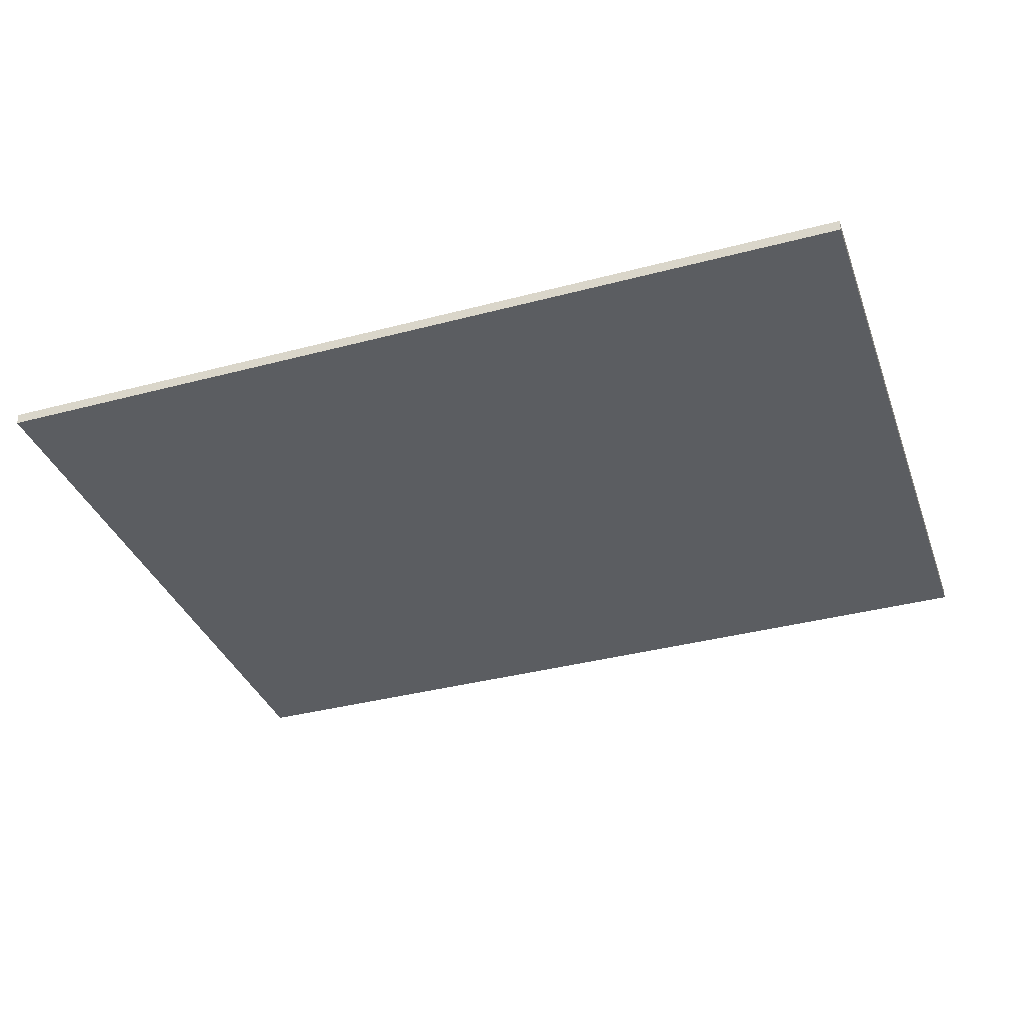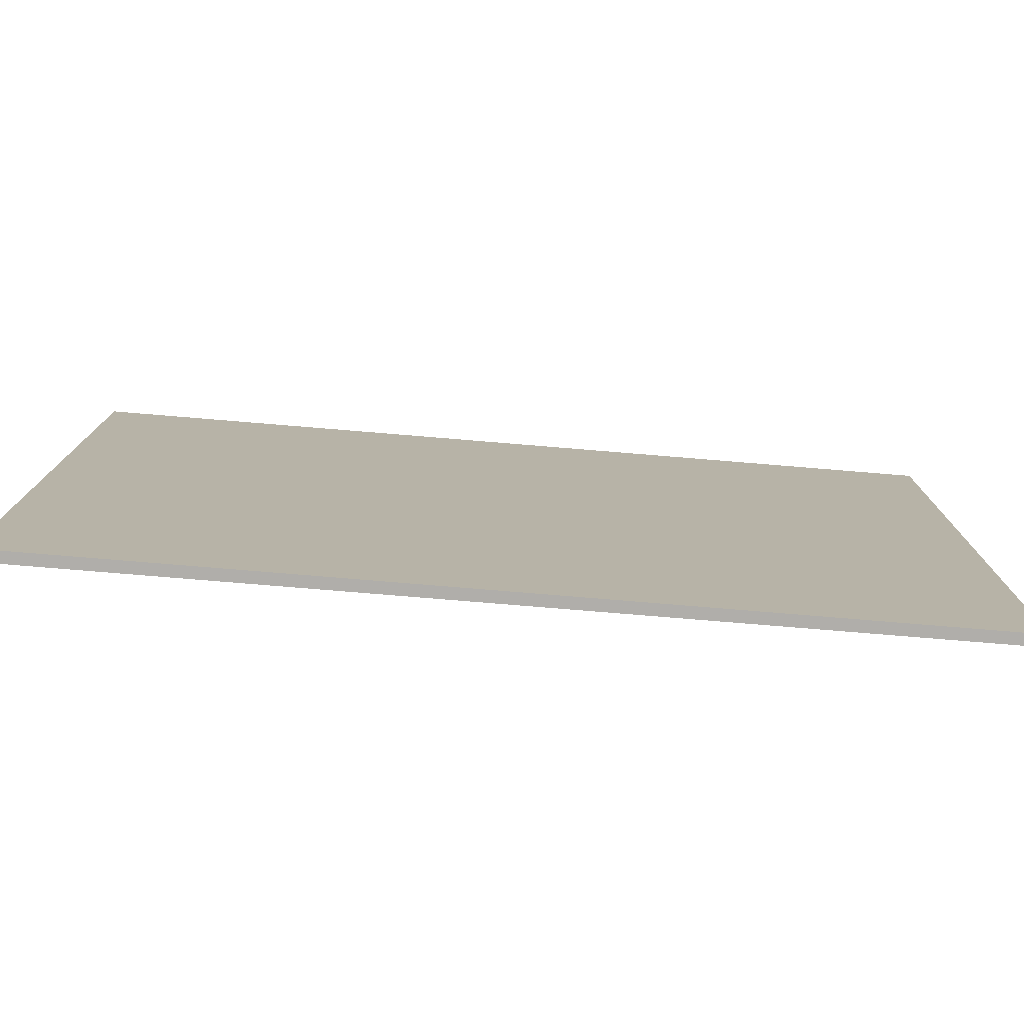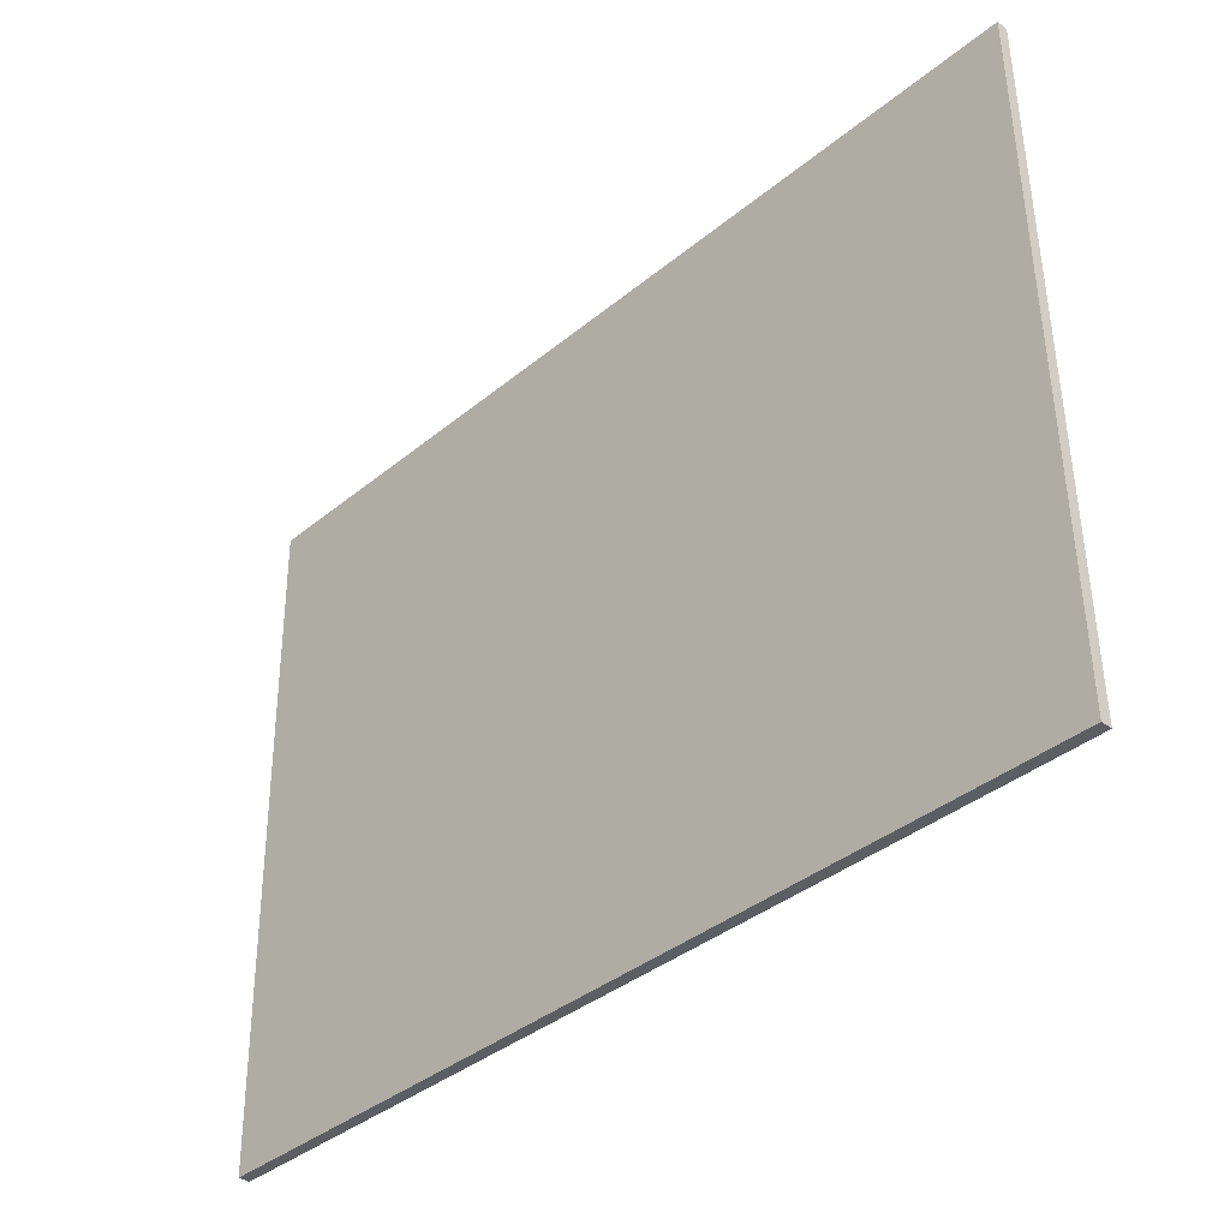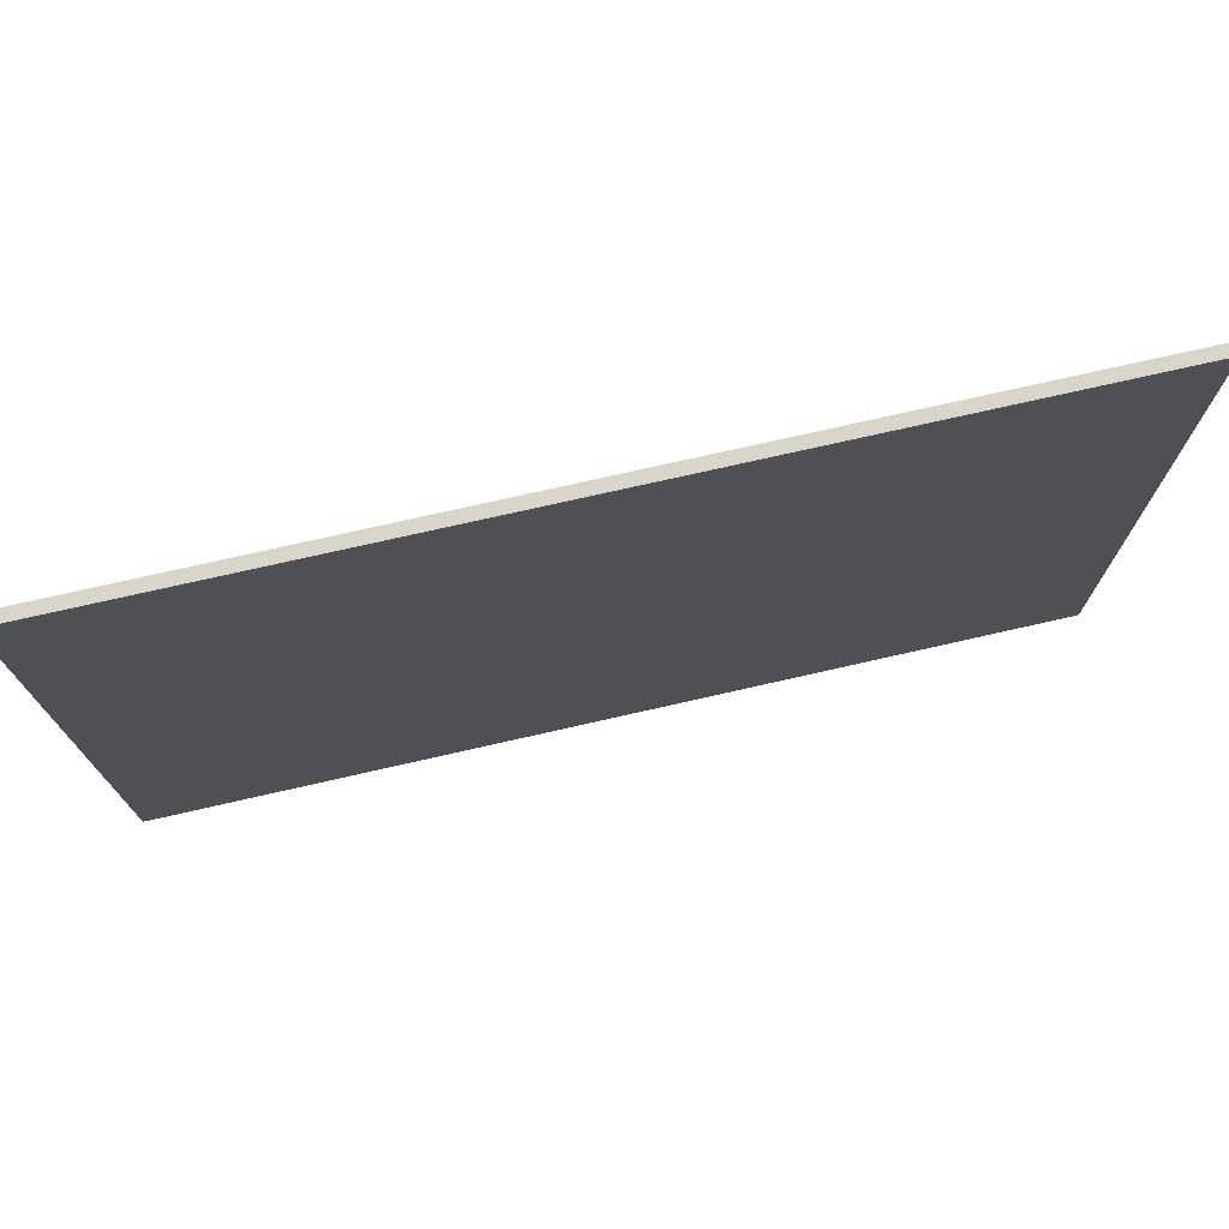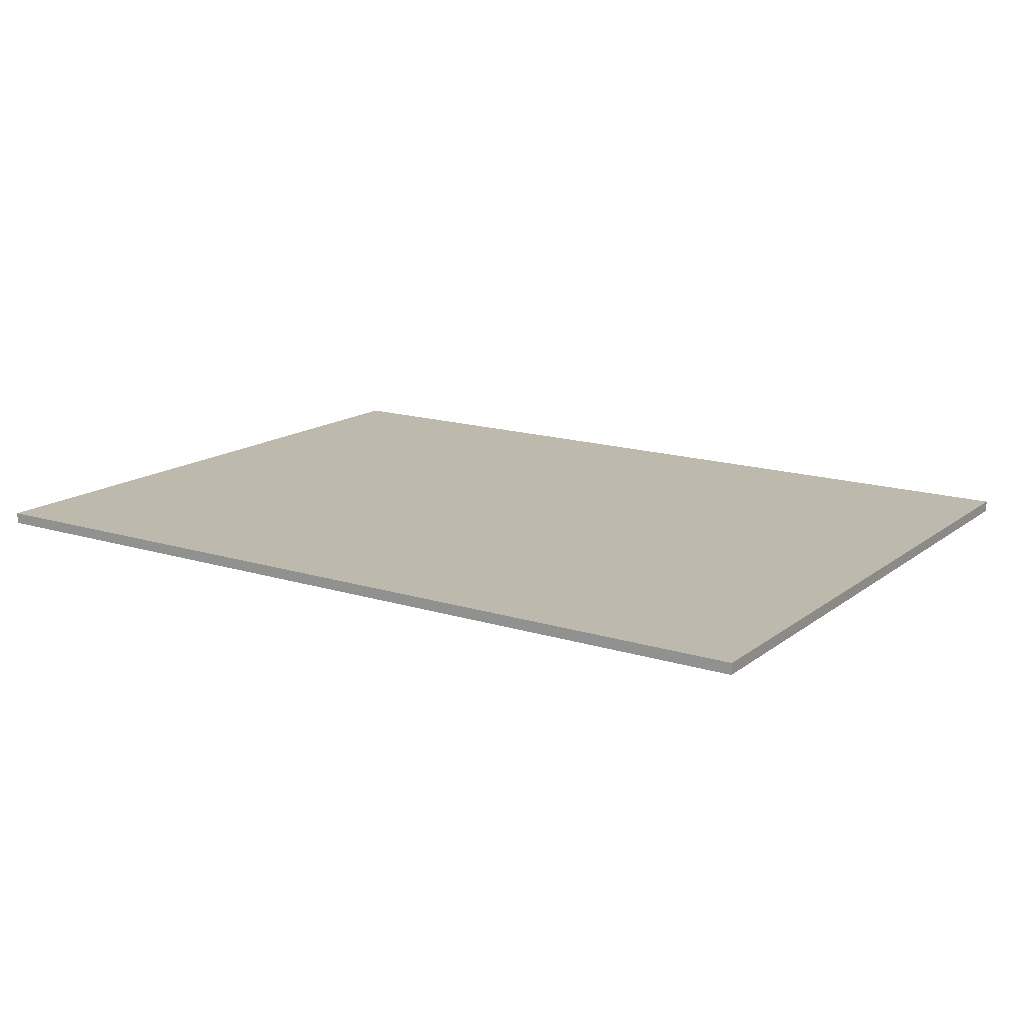
<metadata>
{"format":"obj","ext":"obj","renderer":"f3d","projection":"perspective","resolution":1024,"background":"white","views":[{"elev":-36.4,"azim":18.7,"up":"+Y"},{"elev":-77.2,"azim":175.5,"up":"+Z"},{"elev":-37.9,"azim":46.2,"up":"+Z"},{"elev":73.8,"azim":-12.6,"up":"+Z"},{"elev":15.6,"azim":-147.6,"up":"+Y"}]}
</metadata>
<code>
v  -9.756 0.0493 -7.572
v  10.13 0.1164 -7.52
v  10.09 -0.0655 7.559
v  -9.794 -0.1326 7.508
v  10.13 0.3653 -7.517
v  -9.757 0.2982 -7.569
v  10.09 0.1835 7.562
v  -9.795 0.1163 7.511
g Plane
f 1 2 3 4
f 5 2 1 6
f 2 5 7 3
f 8 4 3 7
f 6 1 4 8
f 6 8 7 5

</code>
